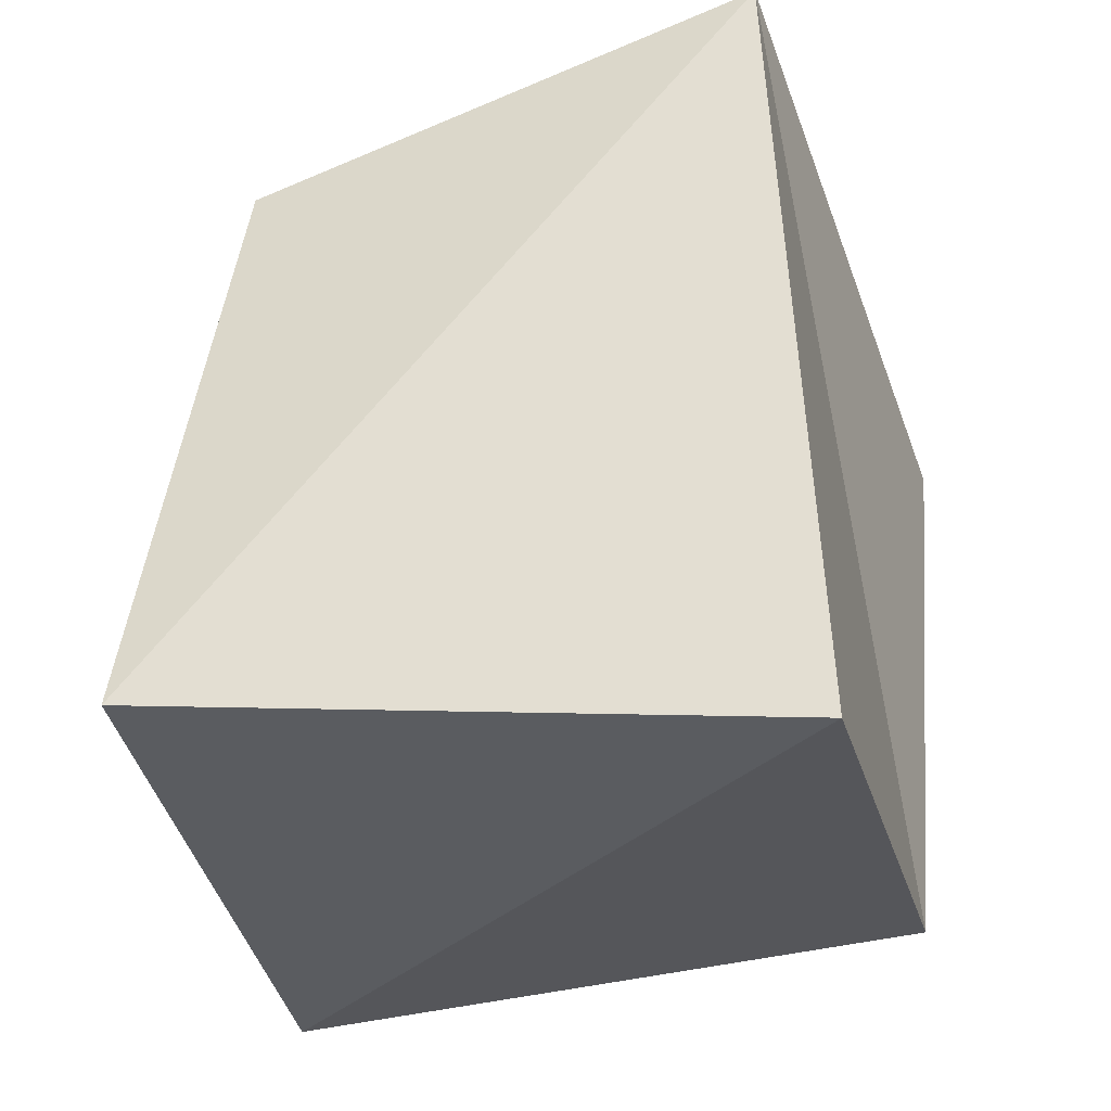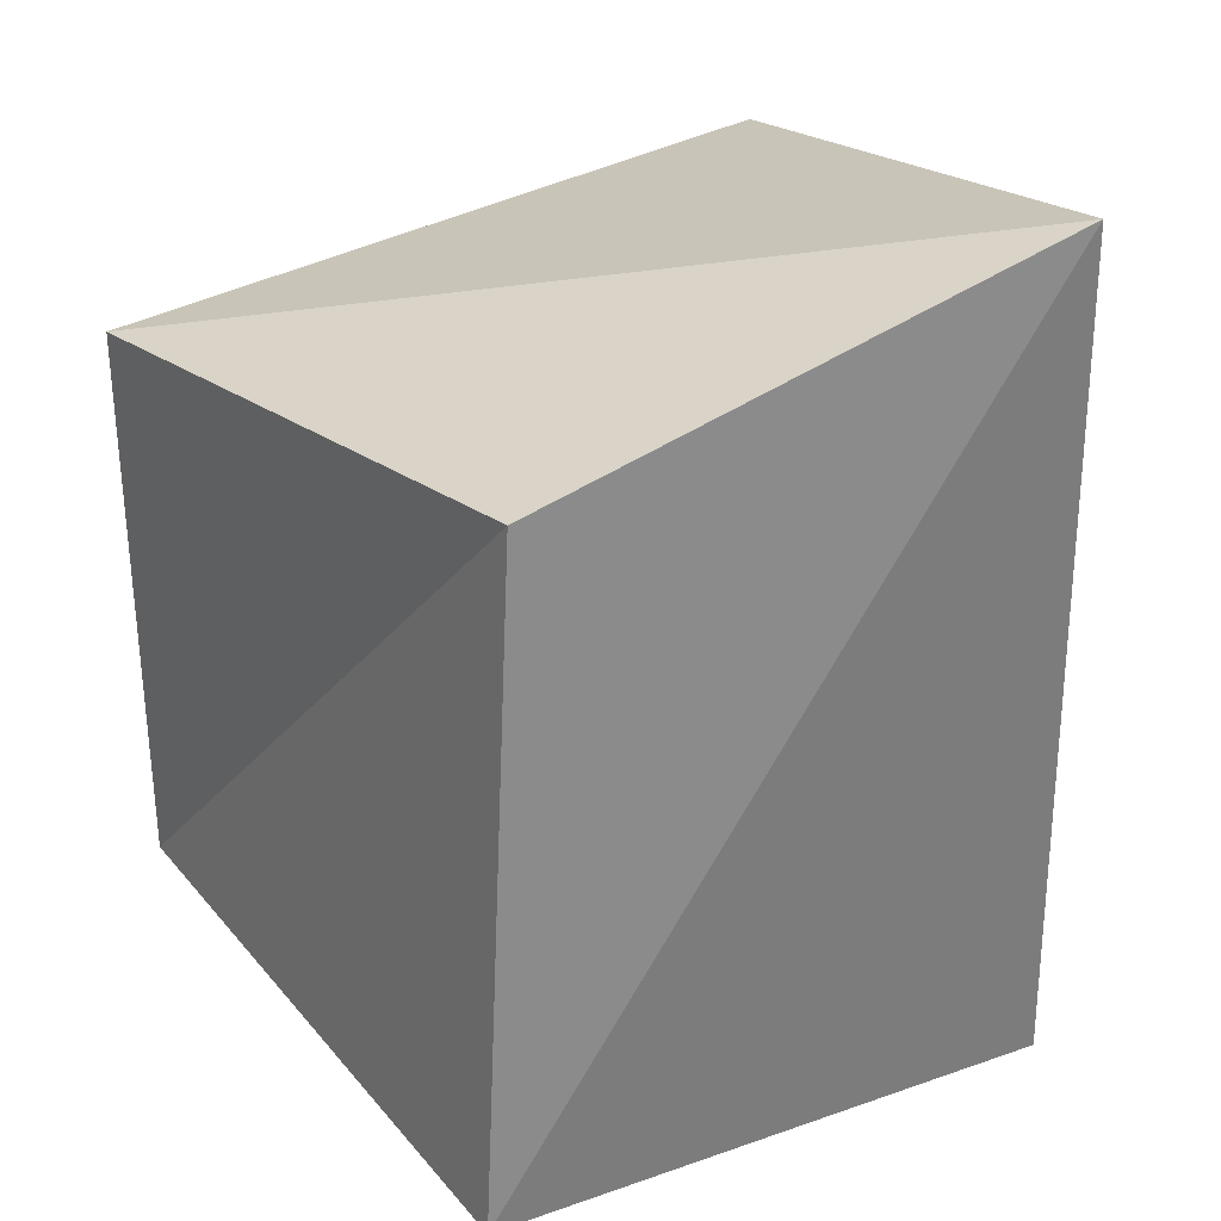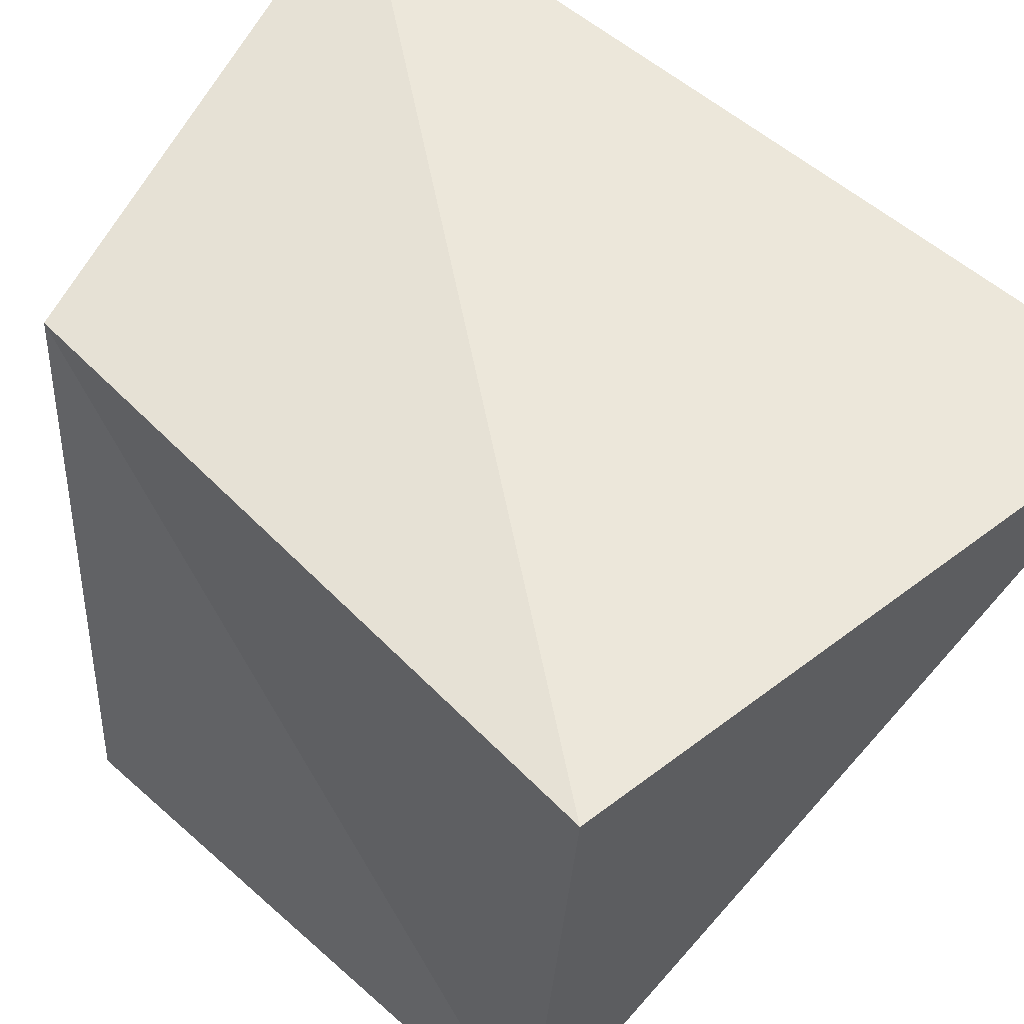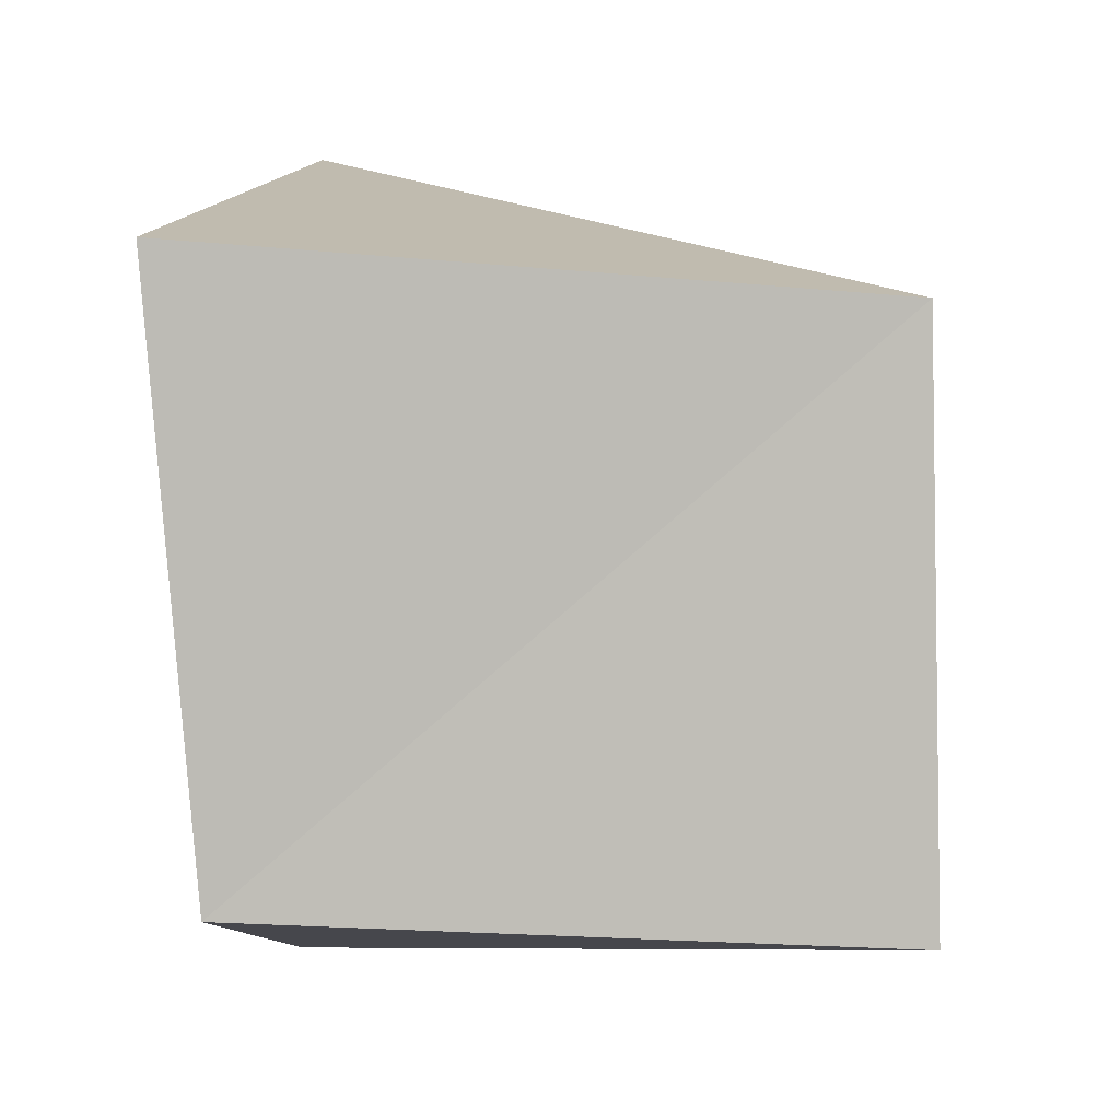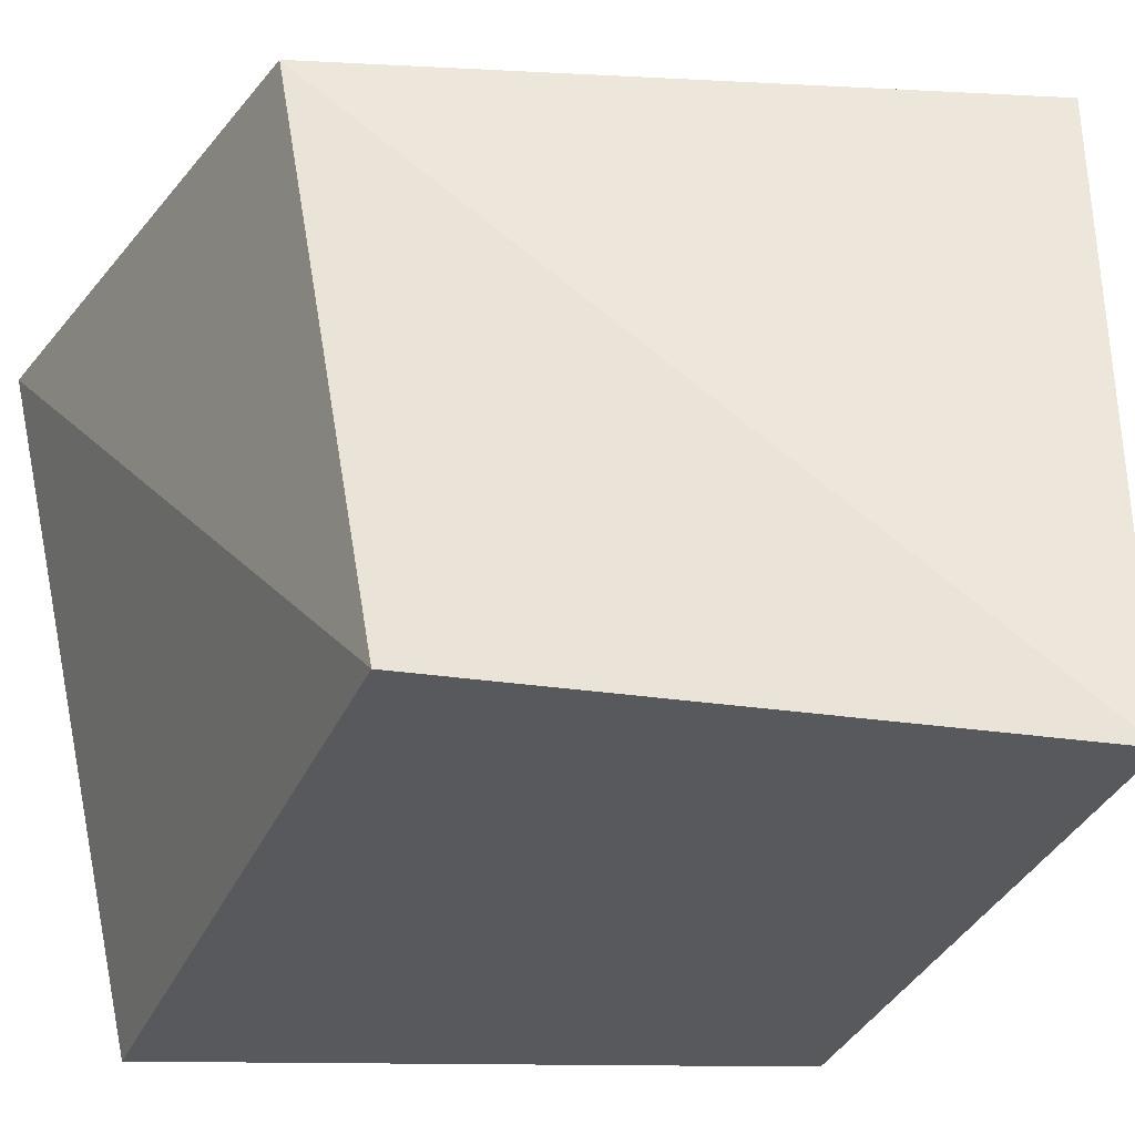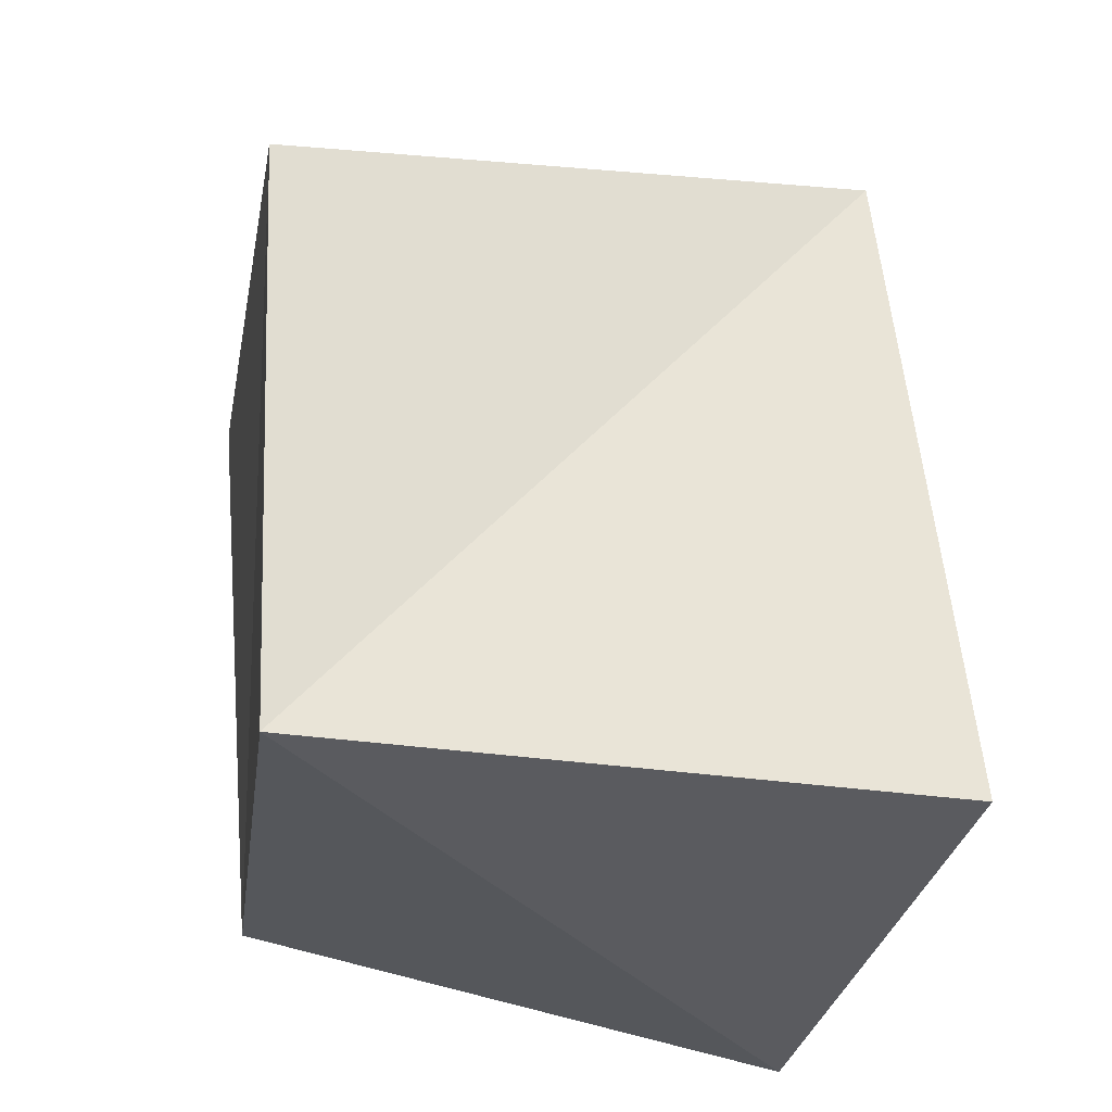
<metadata>
{"format":"obj","ext":"obj","renderer":"f3d","projection":"perspective","resolution":1024,"background":"white","views":[{"elev":-38.0,"azim":-165.3,"up":"+Z"},{"elev":32.7,"azim":149.9,"up":"+Z"},{"elev":59.0,"azim":132.1,"up":"+Y"},{"elev":1.1,"azim":3.5,"up":"+Z"},{"elev":-31.3,"azim":74.0,"up":"+Y"},{"elev":-24.5,"azim":80.9,"up":"+Z"}]}
</metadata>
<code>
v 1.065 0.03494 -0.01497
v -0.01373 0.9946 -0.1879
v 0.9987 1.06 -0.03444
v 0.02689 1.001 1.255
v 1.049 0.004504 0.9136
v 0.8911 0.9631 1.03
v -0.007397 0.05901 0.01127
v -0.08389 -0.01426 1.005
g grp1
f 1 2 3
f 4 5 6
f 6 1 3
f 5 7 1
f 7 4 2
f 3 4 6
f 1 7 2
f 4 8 5
f 6 5 1
f 5 8 7
f 7 8 4
f 3 2 4

</code>
